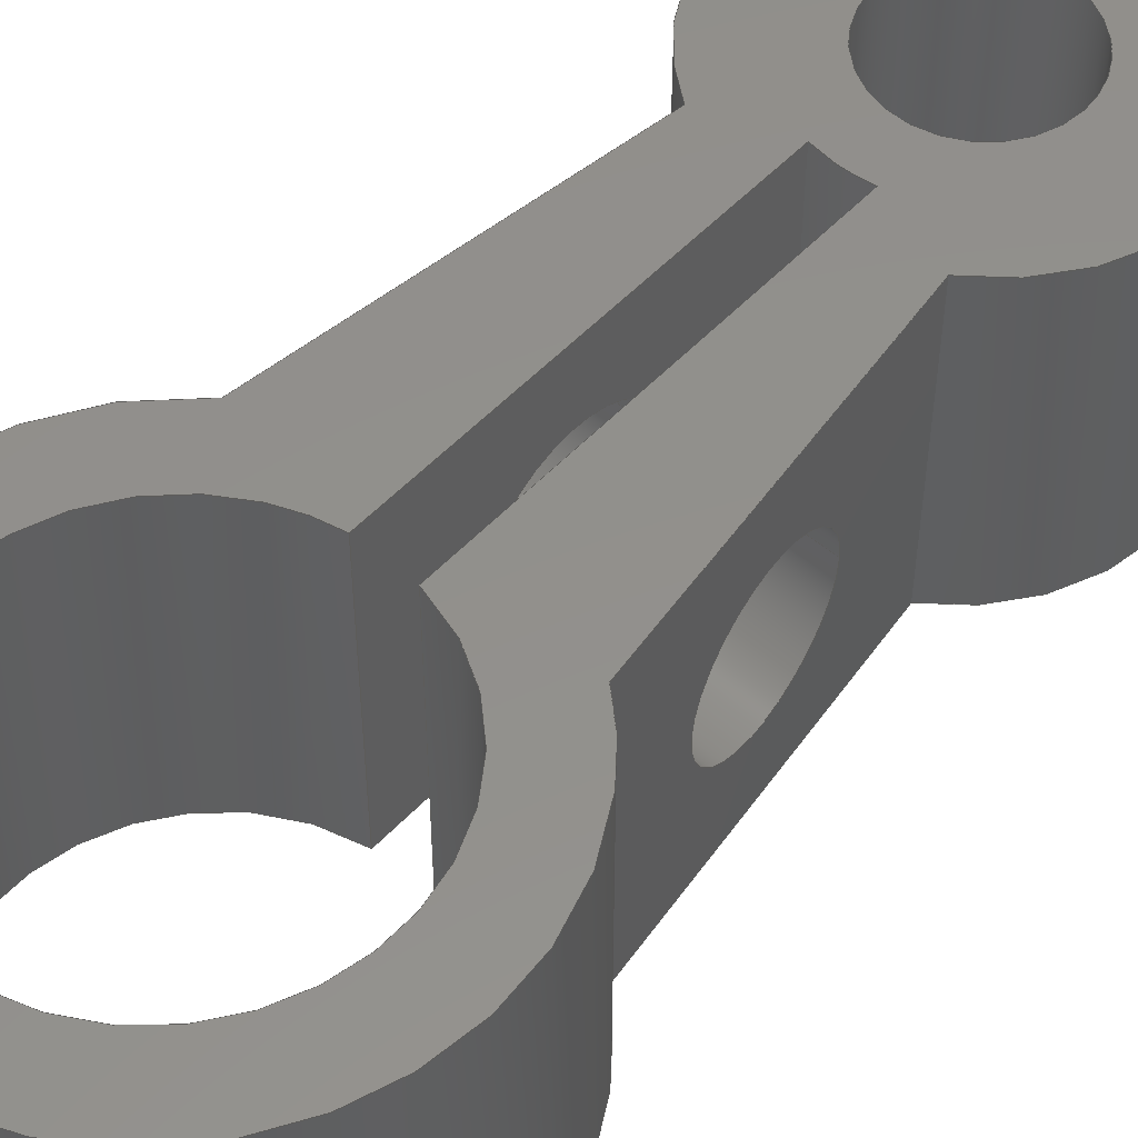
<metadata>
{"format":"iges","ext":"igs","renderer":"f3d","projection":"perspective","resolution":1024,"background":"white","views":[{"elev":53.2,"azim":-138.0,"up":"+Y"}]}
</metadata>
<code>

,,7Hz_adj_b,7Hz_adj_b,7Hunknown,7Hunknown,32,38,7,99,15,,1,2,2HMM,1,
0.08,15H2.015e+07,0.01,1e+04,7Hunknown,7Hunknown,11,0,;
     186       1                                                00000000
     186            -175       1       0                               0
     514       2                                                00010000
     514                       2       1                               0
     510       4                                                00010000
     510            -175       1       1                               0
     510       5                                                00010000
     510            -175       1       1                               0
     510       6                                                00010000
     510            -175       1       1                               0
     510       7                                                00010000
     510            -175       1       1                               0
     510       8                                                00010000
     510            -175       1       1                               0
     510       9                                                00010000
     510            -175       1       1                               0
     510      10                                                00010000
     510            -175       1       1                               0
     510      11                                                00010000
     510            -175       1       1                               0
     510      12                                                00010000
     510            -175       1       1                               0
     510      13                                                00010000
     510            -175       1       1                               0
     510      14                                                00010000
     510            -175       1       1                               0
     510      15                                                00010000
     510            -175       1       1                               0
     510      16                                                00010000
     510            -175       1       1                               0
     508      17                                                00010000
     508                       1       1                               0
     508      18                                                00010000
     508                       1       1                               0
     508      19                                                00010000
     508                       1       1                               0
     508      20                                                00010000
     508                       1       1                               0
     508      21                                                00010000
     508                       1       1                               0
     508      22                                                00010000
     508                       1       1                               0
     508      23                                                00010000
     508                       1       1                               0
     508      24                                                00010000
     508                       1       1                               0
     508      25                                                00010000
     508                       1       1                               0
     508      26                                                00010000
     508                       1       1                               0
     508      27                                                00010000
     508                       1       1                               0
     508      28                                                00010000
     508                       1       1                               0
     508      29                                                00010000
     508                       1       1                               0
     508      30                                                00010000
     508                       1       1                               0
     508      31                                                00010000
     508                       2       1                               0
     508      33                                                00010000
     508                       1       1                               0
     508      34                                                00010000
     508                       1       1                               0
     508      35                                                00010000
     508                       1       1                               0
     508      36                                                00010000
     508                       1       1                               0
     508      37                                                00010000
     508                       1       1                               0
     508      38                                                00010000
     508                       1       1                               0
     126      39                                                00010000
     126       0               6       0                               0
     126      45                                                00010000
     126       0               3       0                               0
     126      48                                                00010000
     126       0               6       0                               0
     126      54                                                00010000
     126       0               2       0                               0
     126      56                                                00010000
     126       0               4       0                               0
     126      60                                                00010000
     126       0               2       0                               0
     126      62                                                00010000
     126       0               4       0                               0
     126      66                                                00010000
     126       0              10       0                               0
     126      76                                                00010000
     126       0               4       0                               0
     126      80                                                00010000
     126       0               4       0                               0
     126      84                                                00010000
     126       0               2       0                               0
     126      86                                                00010000
     126       0              12       0                               0
     126      98                                                00010000
     126       0               4       0                               0
     126     102                                                00010000
     126       0              12       0                               0
     126     114                                                00010000
     126       0              12       0                               0
     126     126                                                00010000
     126       0               3       0                               0
     126     129                                                00010000
     126       0              13       0                               0
     126     142                                                00010000
     126       0               3       0                               0
     126     145                                                00010000
     126       0              13       0                               0
     126     158                                                00010000
     126       0               3       0                               0
     126     161                                                00010000
     126       0               4       0                               0
     126     165                                                00010000
     126       0               4       0                               0
     126     169                                                00010000
     126       0              13       0                               0
     126     182                                                00010000
     126       0              10       0                               0
     126     192                                                00010000
     126       0               7       0                               0
     126     199                                                00010000
     126       0              12       0                               0
     126     211                                                00010000
     126       0              12       0                               0
     126     223                                                00010000
     126       0               4       0                               0
     126     227                                                00010000
     126       0               3       0                               0
     126     230                                                00010000
     126       0               2       0                               0
     126     232                                                00010000
     126       0               7       0                               0
     126     239                                                00010000
     126       0              10       0                               0
     126     249                                                00010000
     126       0               3       0                               0
     126     252                                                00010000
     126       0               4       0                               0
     126     256                                                00010000
     126       0              13       0                               0
     128     269                                                00010000
     128       0    -175       7       0                               0
     128     276                                                00010000
     128       0    -175       5       0                               0
     128     281                                                00010000
     128       0    -175       6       0                               0
     128     287                                                00010000
     128       0    -175      19       0                               0
     128     306                                                00010000
     128       0    -175      20       0                               0
     128     326                                                00010000
     128       0    -175      21       0                               0
     128     347                                                00010000
     128       0    -175       7       0                               0
     128     354                                                00010000
     128       0    -175      18       0                               0
     128     372                                                00010000
     128       0    -175       6       0                               0
     128     378                                                00010000
     128       0    -175      11       0                               0
     128     389                                                00010000
     128       0    -175       5       0                               0
     128     394                                                00010000
     128       0    -175      21       0                               0
     128     415                                                00010000
     128       0    -175       7       0                               0
     502     422                                                00010000
     502                      13       1                               0
     504     435                                                00010001
     504                      10       1                               0
     406     445                                                00000000
     406                       1      15                               0
     314     446                                                00000200
     314                       1       0                               0
186,3,1,0,0,1,173;                                                     1
514,13,5,1,7,1,9,1,11,1,13,1,15,1,17,1,19,1,21,1,23,1,25,1,27,1,       3
29,1;                                                                  3
510,143,1,1,31;                                                        5
510,145,2,1,33,35;                                                     7
510,147,2,1,37,39;                                                     9
510,149,1,1,41;                                                       11
510,151,1,1,43;                                                       13
510,153,1,1,45;                                                       15
510,155,3,1,47,49,51;                                                 17
510,157,1,1,53;                                                       19
510,159,2,1,55,57;                                                    21
510,161,1,1,59;                                                       23
510,163,2,1,61,63;                                                    25
510,165,1,1,65;                                                       27
510,167,3,1,67,69,71;                                                 29
508,4,0,171,1,1,0,0,171,2,0,0,0,171,3,0,0,0,171,4,0,0;                31
508,4,0,171,5,0,0,0,171,6,0,0,0,171,7,0,0,0,171,4,1,0;                33
508,1,0,171,8,1,0;                                                    35
508,4,0,171,9,0,0,0,171,2,1,0,0,171,10,0,0,0,171,11,1,0;              37
508,1,0,171,12,1,0;                                                   39
508,4,0,171,8,0,0,0,171,13,1,0,0,171,14,0,0,0,171,13,0,0;             41
508,4,0,171,15,0,0,0,171,16,1,0,0,171,12,0,0,0,171,16,0,0;            43
508,4,0,171,17,1,0,0,171,18,1,0,0,171,19,0,0,0,171,20,0,0;            45
508,4,0,171,21,1,0,0,171,19,1,0,0,171,22,1,0,0,171,23,1,0;            47
508,2,0,171,24,1,0,0,171,25,1,0;                                      49
508,4,0,171,5,1,0,0,171,3,1,0,0,171,9,1,0,0,171,26,1,0;               51
508,4,0,171,27,0,0,0,171,6,1,0,0,171,26,0,0,0,171,11,0,0;             53
508,4,0,171,22,0,0,0,171,18,0,0,0,171,28,1,0,0,171,29,1,0;            55
508,1,0,171,15,1,0;                                                   57
508,6,0,171,24,0,0,0,171,25,0,0,0,171,30,1,0,0,171,31,0,0,0,171,      59
32,0,0,0,171,30,0,0;                                                  59
508,4,0,171,21,0,0,0,171,33,0,0,0,171,34,0,0,0,171,20,1,0;            61
508,1,0,171,14,1,0;                                                   63
508,4,0,171,23,0,0,0,171,29,0,0,0,171,35,1,0,0,171,33,1,0;            65
508,4,0,171,17,0,0,0,171,34,1,0,0,171,35,0,0,0,171,28,0,0;            67
508,4,0,171,7,1,0,0,171,27,1,0,0,171,10,1,0,0,171,1,0,0;              69
508,2,0,171,31,1,0,0,171,32,1,0;                                      71
126,2,2,0,0,0,0,1.369,1.369,                    73
1.369,1.772,1.772,                   73
1.772,1,0.9798,1,0.5,0,                      73
10.55,-1.388D-16,0,10.45,           73
-0.5,0,10.55,1.369,              73
1.772,0,0,0;                                            73
126,1,1,0,0,1,0,-0.6,-0.6,0,0,1,1,-0.5,6,          75
10.55,-0.5,0,10.55,-0.6,0,      75
0,0,0;                                                             75
126,2,2,0,0,0,0,1.369,1.369,                    77
1.369,1.772,1.772,                   77
1.772,1,0.9798,1,0.5,6,                      77
10.55,-1.388D-16,6,10.45,           77
-0.5,6,10.55,1.369,              77
1.772,0,0,0;                                            77
126,1,1,0,0,1,0,0,0,0.6,0.6,1,1,0.5,0,10.55,0.5,      79
6,10.55,0,0.6,0,0,0;                                  79
126,1,1,0,0,1,0,-0.6375,-0.6375,                81
0.1015,0.1015,1,1,0.5,6,                     81
3.161,0.5,6,10.55,-0.6375,          81
0.1015,0,0,0;                                           81
126,1,1,0,0,1,0,0,0,0.6,0.6,1,1,0.5,0,3.161,0.5,      83
6,3.161,0,0.6,0,0,0;                                  83
126,1,1,0,0,1,0,-0.1015,-0.1015,                85
0.6375,0.6375,1,1,0.5,0,                     85
10.55,0.5,0,3.161,-0.1015,          85
0.6375,0,0,0;                                           85
126,8,2,0,1,0,0,-3.142,-3.142,                  87
-3.142,-1.571,-1.571,0,0,            87
1.571,1.571,3.142,                     87
3.142,3.142,1,0.7071,1,            87
0.7071,1,0.7071,1,0.7071,1,       87
0.5,3,8.161,0.5,1.5,8.161,0.5,1.5,             87
6.661,0.5,1.5,5.161,0.5,3,                     87
5.161,0.5,4.5,5.161,0.5,4.5,                    87
6.661,0.5,4.5,8.161,0.5,3,                     87
8.161,-3.142,3.142,0,0,0;         87
126,1,1,0,0,1,0,-0.1015,-0.1015,                89
0.6375,0.6375,1,1,-0.5,6,      89
10.55,-0.5,6,3.161,              89
-0.1015,0.6375,0,0,0;                        89
126,1,1,0,0,1,0,-0.6375,-0.6375,                91
0.1015,0.1015,1,1,-0.5,0,      91
3.161,-0.5,0,10.55,              91
-0.6375,0.1015,0,0,0;                        91
126,1,1,0,0,1,0,0,0,0.6,0.6,1,1,-0.5,0,3.161,         93
-0.5,6,3.161,0,0.6,0,0,0;                             93
126,8,2,0,1,0,0,-3.142,-3.142,                  95
-3.142,-1.571,-1.571,0,0,            95
1.571,1.571,3.142,                     95
3.142,3.142,1,0.7071,1,            95
0.7071,1,0.7071,1,0.7071,1,       95
-0.5,3,8.161,-0.5,4.5,        95
8.161,-0.5,4.5,6.661,             95
-0.5,4.5,5.161,-0.5,3,        95
5.161,-0.5,1.5,5.161,             95
-0.5,1.5,6.661,-0.5,1.5,       95
8.161,-0.5,3,8.161,              95
-3.142,3.142,0,0,0;                          95
126,1,1,0,0,1,0,0.6667,0.6667,                  97
1.762,1.762,1,1,0.5,3,8.161,      97
2.143,3,8.161,0.6667,               97
1.762,0,0,0;                                            97
126,8,2,0,1,0,0,-3.142,-3.142,                  99
-3.142,-1.571,-1.571,0,0,            99
1.571,1.571,3.142,                     99
3.142,3.142,1,0.7071,1,            99
0.7071,1,0.7071,1,0.7071,1,       99
2.143,3,8.161,2.143,4.5,            99
8.161,2.342,4.5,6.661,               99
2.541,4.5,5.161,2.541,3,            99
5.161,2.541,1.5,5.161,               99
2.342,1.5,6.661,2.143,1.5,           99
8.161,2.143,3,8.161,                99
-3.142,3.142,0,0,0;                          99
126,8,2,0,1,0,0,-3.142,-3.142,                 101
-3.142,-1.571,-1.571,0,0,           101
1.571,1.571,3.142,                    101
3.142,3.142,1,0.7071,1,           101
0.7071,1,0.7071,1,0.7071,1,      101
-2.151,3,8.161,-2.151,1.5,         101
8.161,-2.349,1.5,6.661,             101
-2.547,1.5,5.161,-2.547,3,         101
5.161,-2.547,4.5,5.161,             101
-2.349,4.5,6.661,-2.151,4.5,        101
8.161,-2.151,3,8.161,              101
-3.142,3.142,0,0,0;                         101
126,1,1,0,0,1,0,-1.101,-1.101,0,0,1,1,     103
-2.151,3,8.161,-0.5,3,         103
8.161,-1.101,0,0,0,0;                      103
126,8,2,0,0,0,0,-0.9121,-0.9121,                 105
-0.9121,0.329,0.329,               105
1.57,1.57,2.811,                   105
2.811,4.052,4.052,                   105
4.052,1,0.8135,1,0.8135,1,       105
0.8135,1,0.8135,1,2.754,0,       105
3.559,5.298,0,1.59,               105
4.259,0,-1.454,3.219,0,           105
-4.498,0.002809,0,-4.5,          105
-3.214,0,-4.502,-4.257,0,          105
-1.459,-5.3,0,1.583,             105
-2.759,0,3.555,-0.9121,             105
4.052,0,0,0;                                           105
126,1,1,0,0,1,0,0,0,0.6,0.6,1,1,-2.759,0,            107
3.555,-2.759,6,3.555,0,0.6,       107
0,0,0;                                                            107
126,8,2,0,0,0,0,-0.9121,-0.9121,                 109
-0.9121,0.329,0.329,               109
1.57,1.57,2.811,                   109
2.811,4.052,4.052,                   109
4.052,1,0.8135,1,0.8135,1,       109
0.8135,1,0.8135,1,2.754,6,       109
3.559,5.298,6,1.59,               109
4.259,6,-1.454,3.219,6,           109
-4.498,0.002809,6,-4.5,          109
-3.214,6,-4.502,-4.257,6,          109
-1.459,-5.3,6,1.583,             109
-2.759,6,3.555,-0.9121,             109
4.052,0,0,0;                                           109
126,1,1,0,0,1,0,0,0,0.6,0.6,1,1,2.754,0,             111
3.559,2.754,6,3.559,0,0.6,0,     111
0,0;                                                               111
126,1,1,0,0,1,0,-0.9639,-0.9639,               113
-0.3085,-0.3085,1,1,1.891,6,     113
10.05,2.754,6,3.559,               113
-0.9639,-0.3085,0,0,0;                      113
126,1,1,0,0,1,0,0.3164,0.3164,                 115
0.9726,0.9726,1,1,-2.759,6,          115
3.555,-1.901,6,10.06,              115
0.3164,0.9726,0,0,0;                          115
126,8,2,0,0,0,0,-4.138,-4.138,                 117
-4.138,-2.854,-2.854,               117
-1.569,-1.569,-0.2846,              117
-0.2846,0.9999,0.9999,              117
0.9999,1,0.8007,1,0.8007,1,      117
0.8007,1,0.8007,1,-1.901,6,      117
10.06,-4.099,6,11.48,              117
-3.356,6,13.99,-2.613,6,           117
16.5,0.005583,6,16.5,            117
2.624,6,16.5,3.359,6,            117
13.98,4.094,6,11.47,                117
1.891,6,10.05,-4.138,              117
0.9999,0,0,0;                                          117
126,6,2,0,0,0,0,-1.231,-1.231,                 119
-1.231,0.2266,0.2266,               119
1.684,1.684,3.142,                  119
3.142,3.142,1,0.746,1,           119
0.746,1,0.746,1,0.5,6,      119
11.59,1.762,6,12.03,               119
1.462,6,13.34,1.161,6,             119
14.64,-0.1696,6,14.49,-1.5,6,     119
14.34,-1.5,6,13,-1.231,3.142,     119
0,0,0;                                                            119
126,4,2,0,0,0,0,3.142,3.142,                   121
3.142,4.097,4.097,                    121
5.052,5.052,5.052,1,               121
0.8881,1,0.8881,1,-1.5,6,13,-1.5,6,       121
12.22,-0.866,6,11.78,             121
-0.2321,6,11.33,0.5,6,         121
11.59,3.142,5.052,0,0,0;         121
126,8,2,0,0,0,0,1.728,1.728,                   123
1.728,3.22,3.22,                  123
4.712,4.712,6.205,                  123
6.205,7.697,7.697,                  123
7.697,1,0.7343,1,0.7343,1,       123
0.7343,1,0.7343,1,-0.5,6,                   123
3.161,-3.422,6,2.698,              123
-3.19,6,-0.2508,-2.958,6,        123
-3.2,-5.878D-16,6,-3.2,2.958,6,-3.2,         123
3.19,6,-0.2508,3.422,6,          123
2.698,0.5,6,3.161,              123
1.728,7.697,0,0,0;                          123
126,8,2,0,0,0,0,-1.414,-1.414,                 125
-1.414,0.07845,0.07845,             125
1.571,1.571,3.063,                    125
3.063,4.555,4.555,                  125
4.555,1,0.7343,1,0.7343,1,        125
0.7343,1,0.7343,1,0.5,0,                     125
3.161,3.422,0,2.698,               125
3.19,0,-0.2508,2.958,0,-3.2,     125
1.959D-16,0,-3.2,-2.958,0,-3.2,              125
-3.19,0,-0.2508,-3.422,0,        125
2.698,-0.5,0,3.161,-1.414,         125
4.555,0,0,0;                                           125
126,1,1,0,0,1,0,0.3164,0.3164,                 127
0.9726,0.9726,1,1,-2.759,0,          127
3.555,-1.901,0,10.06,              127
0.3164,0.9726,0,0,0;                          127
126,1,1,0,0,1,0,0,0,0.6,0.6,1,1,-1.901,0,            129
10.06,-1.901,6,10.06,0,0.6,       129
0,0,0;                                                            129
126,1,1,0,0,1,0,-4,-4,0,0,1,1,-1.5,6,13,-1.5,0,13,-4,     131
0,0,0,0;                                                         131
126,4,2,0,0,0,0,-5.052,-5.052,                 133
-5.052,-4.097,-4.097,                 133
-3.142,-3.142,-3.142,1,            133
0.8881,1,0.8881,1,0.5,0,      133
11.59,-0.2321,0,11.33,             133
-0.866,0,11.78,-1.5,0,12.22,     133
-1.5,0,13,-5.052,-3.142,0,0,0;            133
126,6,2,0,0,0,0,-3.142,-3.142,                 135
-3.142,-1.684,-1.684,               135
-0.2266,-0.2266,1.231,              135
1.231,1.231,1,0.746,1,           135
0.746,1,0.746,1,-1.5,0,13,-1.5,0,       135
14.34,-0.1696,0,14.49,             135
1.161,0,14.64,1.462,0,            135
13.34,1.762,0,12.03,                135
0.5,0,11.59,-3.142,             135
1.231,0,0,0;                                           135
126,1,1,0,0,1,0,0,0,0.6,0.6,1,1,1.891,0,             137
10.05,1.891,6,10.05,0,0.6,0,     137
0,0;                                                               137
126,1,1,0,0,1,0,0.3085,0.3085,                 139
0.9639,0.9639,1,1,2.754,0,       139
3.559,1.891,0,10.05,               139
0.3085,0.9639,0,0,0;                        139
126,8,2,0,0,0,0,2.145,2.145,                   141
2.145,3.429,3.429,                  141
4.714,4.714,5.999,                  141
5.999,7.283,7.283,                  141
7.283,1,0.8007,1,0.8007,1,       141
0.8007,1,0.8007,1,-1.901,0,      141
10.06,-4.099,0,11.48,              141
-3.356,0,13.99,-2.613,0,           141
16.5,0.005583,0,16.5,            141
2.624,0,16.5,3.359,0,            141
13.98,4.094,0,11.47,                141
1.891,0,10.05,2.145,               141
7.283,0,0,0;                                           141
128,1,2,1,2,0,0,0,0,0,0,0,2.4,2.4,1.369,                143
1.369,1.369,1.772,                  143
1.772,1.772,1,1,0.9798,           143
0.9798,1,1,0.5,6,10.55,0.5,0,              143
10.55,0,6,10.45,0,0,10.45,      143
-0.5,6,10.55,-0.5,0,        143
10.55,0,2.4,1.369,1.772;           143
128,1,1,1,1,0,0,1,0,0,-0.1311,-0.1311,         145
0.6078,0.6078,0,0,0.6,0.6,1,1,1,1,       145
0.5,0,3.161,0.5,0,10.55,0.5,6,              145
3.161,0.5,6,10.55,-0.1311,         145
0.6078,0,0.6;                                            145
128,1,1,1,1,0,0,1,0,0,0.1035,0.1035,           147
0.8425,0.8425,0,0,0.6,0.6,1,1,1,1,       147
-0.5,0,10.55,-0.5,0,        147
3.161,-0.5,6,10.55,             147
-0.5,6,3.161,0.1035,            147
0.8425,0,0.6;                                            147
128,1,8,1,2,0,1,0,0,1,0.6667,0.6667,           149
2.047,2.047,-3.142,                 149
-3.142,-3.142,-1.571,                149
-1.571,0,0,1.571,1.571,              149
3.142,3.142,3.142,1,1,            149
0.7071,0.7071,1,1,0.7071,         149
0.7071,1,1,0.7071,0.7071,1,      149
1,0.7071,0.7071,1,1,0.5,3,                 149
8.161,2.57,3,8.161,0.5,1.5,       149
8.161,2.57,1.5,8.161,0.5,1.5,      149
6.661,2.57,1.5,6.661,0.5,1.5,      149
5.161,2.57,1.5,5.161,0.5,3,       149
5.161,2.57,3,5.161,0.5,4.5,       149
5.161,2.57,4.5,5.161,0.5,4.5,      149
6.661,2.57,4.5,6.661,0.5,4.5,      149
8.161,2.57,4.5,8.161,0.5,3,       149
8.161,2.57,3,8.161,               149
0.6667,2.047,-3.142,                149
3.142;                                                    149
128,1,8,1,2,0,1,0,0,1,-1.384,-1.384,0,0,     151
-3.142,-3.142,-3.142,               151
-1.571,-1.571,0,0,1.571,             151
1.571,3.142,3.142,                   151
3.142,1,1,0.7071,0.7071,1,       151
1,0.7071,0.7071,1,1,0.7071,      151
0.7071,1,1,0.7071,0.7071,1,      151
1,-2.576,3,8.161,-0.5,3,      151
8.161,-2.576,1.5,8.161,             151
-0.5,1.5,8.161,-2.576,1.5,       151
6.661,-0.5,1.5,6.661,            151
-2.576,1.5,5.161,-0.5,1.5,       151
5.161,-2.576,3,5.161,              151
-0.5,3,5.161,-2.576,4.5,        151
5.161,-0.5,4.5,5.161,            151
-2.576,4.5,6.661,-0.5,4.5,       151
6.661,-2.576,4.5,8.161,             151
-0.5,4.5,8.161,-2.576,3,        151
8.161,-0.5,3,8.161,             151
-1.384,0,-3.142,3.142;             151
128,1,8,1,2,0,0,0,0,0,0,0,1.333,1.333,       153
-0.9121,-0.9121,-0.9121,               153
0.329,0.329,1.57,                153
1.57,2.811,2.811,                    153
4.052,4.052,4.052,1,1,            153
0.8135,0.8135,1,1,0.8135,         153
0.8135,1,1,0.8135,0.8135,1,      153
1,0.8135,0.8135,1,1,2.754,       153
6,3.559,2.754,0,3.559,            153
5.298,6,1.59,5.298,0,            153
1.59,4.259,6,-1.454,               153
4.259,0,-1.454,3.219,6,            153
-4.498,3.219,0,-4.498,             153
0.002809,6,-4.5,0.002809,0,     153
-4.5,-3.214,6,-4.502,            153
-3.214,0,-4.502,-4.257,6,          153
-1.459,-4.257,0,-1.459,             153
-5.3,6,1.583,-5.3,0,          153
1.583,-2.759,6,3.555,              153
-2.759,0,3.555,0,1.333,           153
-0.9121,4.052;                                  153
128,1,1,1,1,0,0,1,0,0,-0.8047,-0.8047,           155
0.2551,0.2551,-1.192,               155
-1.192,0.9091,0.9091,1,1,1,      155
1,-5.3,6,16.5,5.298,6,        155
16.5,-5.3,6,-4.502,             155
5.298,6,-4.502,-0.8047,             155
0.2551,-1.192,0.9091;               155
128,1,8,1,2,0,0,0,0,0,0,0,1.875,1.875,-1.414,           157
-1.414,-1.414,0.07845,              157
0.07845,1.571,1.571,                  157
3.063,3.063,4.555,                  157
4.555,4.555,1,1,0.7343,           157
0.7343,1,1,0.7343,0.7343,1,      157
1,0.7343,0.7343,1,1,0.7343,      157
0.7343,1,1,0.5,0,3.161,0.5,6,              157
3.161,3.422,0,2.698,               157
3.422,6,2.698,3.19,0,            157
-0.2508,3.19,6,-0.2508,           157
2.958,0,-3.2,2.958,6,-3.2,0,0,-3.2,0,     157
6,-3.2,-2.958,0,-3.2,-2.958,6,-3.2,         157
-3.19,0,-0.2508,-3.19,6,        157
-0.2508,-3.422,0,2.698,            157
-3.422,6,2.698,-0.5,0,3.161,      157
-0.5,6,3.161,0,1.875,-1.414,                 157
4.555;                                                    157
128,1,1,1,1,0,0,1,0,0,-1.11D-16,                         159
-1.11D-16,0.6562,0.6562,0,0,     159
0.6,0.6,1,1,1,1,-2.759,0,3.555,           159
-1.901,0,10.06,-2.759,6,          159
3.555,-1.901,6,10.06,              159
-1.11D-16,0.6562,0,0.6;                      159
128,1,8,1,2,0,1,0,0,1,0,0,4,4,-3.142,                 161
-3.142,-3.142,-1.571,                161
-1.571,0,0,1.571,1.571,              161
3.142,3.142,3.142,1,1,            161
0.7071,0.7071,1,1,0.7071,         161
0.7071,1,1,0.7071,0.7071,1,      161
1,0.7071,0.7071,1,1,-1.5,0,13,-1.5,       161
6,13,-1.5,0,14.5,-1.5,6,14.5,0,0,14.5,0,6,14.5,1.5,0,       161
14.5,1.5,6,14.5,1.5,0,13,1.5,6,13,1.5,0,11.5,1.5,6,11.5,      161
0,0,11.5,0,6,11.5,-1.5,0,11.5,-1.5,6,11.5,-1.5,0,13,         161
-1.5,6,13,0,4,-3.142,3.142;                161
128,1,1,1,1,0,0,1,0,0,0,0,0.6553,0.6553,     163
0,0,0.6,0.6,1,1,1,1,1.891,0,10.05,      163
2.754,0,3.559,1.891,6,            163
10.05,2.754,6,3.559,0,            163
0.6553,0,0.6;                                            163
128,1,8,1,2,0,0,0,0,0,0,0,1.714,1.714,       165
2.145,2.145,2.145,                  165
3.429,3.429,4.714,                  165
4.714,5.999,5.999,                  165
7.283,7.283,7.283,1,1,            165
0.8007,0.8007,1,1,0.8007,         165
0.8007,1,1,0.8007,0.8007,1,      165
1,0.8007,0.8007,1,1,-1.901,      165
6,10.06,-1.901,0,10.06,           165
-4.099,6,11.48,-4.099,0,          165
11.48,-3.356,6,13.99,               165
-3.356,0,13.99,-2.613,6,           165
16.5,-2.613,0,16.5,              165
0.005583,6,16.5,0.005583,0,      165
16.5,2.624,6,16.5,               165
2.624,0,16.5,3.359,6,            165
13.98,3.359,0,13.98,               165
4.094,6,11.47,4.094,0,              165
11.47,1.891,6,10.05,               165
1.891,0,10.05,0,1.714,            165
2.145,7.283;                                   165
128,1,1,1,1,0,0,1,0,0,-0.8047,-0.8047,           167
0.2551,0.2551,-1.192,               167
-1.192,0.9091,0.9091,1,1,1,      167
1,5.298,0,16.5,-5.3,0,        167
16.5,5.298,0,-4.502,              167
-5.3,0,-4.502,-0.8047,            167
0.2551,-1.192,0.9091;               167
502,24,0.5,0,10.55,-0.5,0,                169
10.55,-0.5,6,10.55,0.5,6,      169
10.55,0.5,6,3.161,0.5,0,                     169
3.161,0.5,3,8.161,-0.5,6,                    169
3.161,-0.5,0,3.161,-0.5,3,     169
8.161,2.143,3,8.161,               169
-2.151,3,8.161,2.754,0,           169
3.559,-2.759,0,3.555,              169
-2.759,6,3.555,2.754,6,           169
3.559,1.891,6,10.05,               169
-1.901,6,10.06,0.5,6,11.59,       169
-1.5,6,13,-1.901,0,10.06,-1.5,0,13,       169
0.5,0,11.59,1.891,0,10.05;        169
504,35,73,169,1,169,2,75,169,3,169,2,77,169,4,169,3,79,169,1,        171
169,4,81,169,5,169,4,83,169,6,169,5,85,169,1,169,6,87,169,7,169,     171
7,89,169,3,169,8,91,169,9,169,2,93,169,9,169,8,95,169,10,169,10,     171
97,169,7,169,11,99,169,11,169,11,101,169,12,169,12,103,169,12,       171
169,10,105,169,13,169,14,107,169,14,169,15,109,169,16,169,15,        171
111,169,13,169,16,113,169,17,169,16,115,169,15,169,18,117,169,       171
18,169,17,119,169,19,169,20,121,169,20,169,19,123,169,8,169,5,       171
125,169,6,169,9,127,169,14,169,21,129,169,21,169,18,131,169,20,      171
169,22,133,169,23,169,22,135,169,22,169,23,137,169,24,169,17,        171
139,169,13,169,24,141,169,21,169,24;                                 171
406,1,6HBody12;                                                      173
314,0,0,0,13HSemi-Polished;                                       175
S      1G      2D    176P    446
</code>
